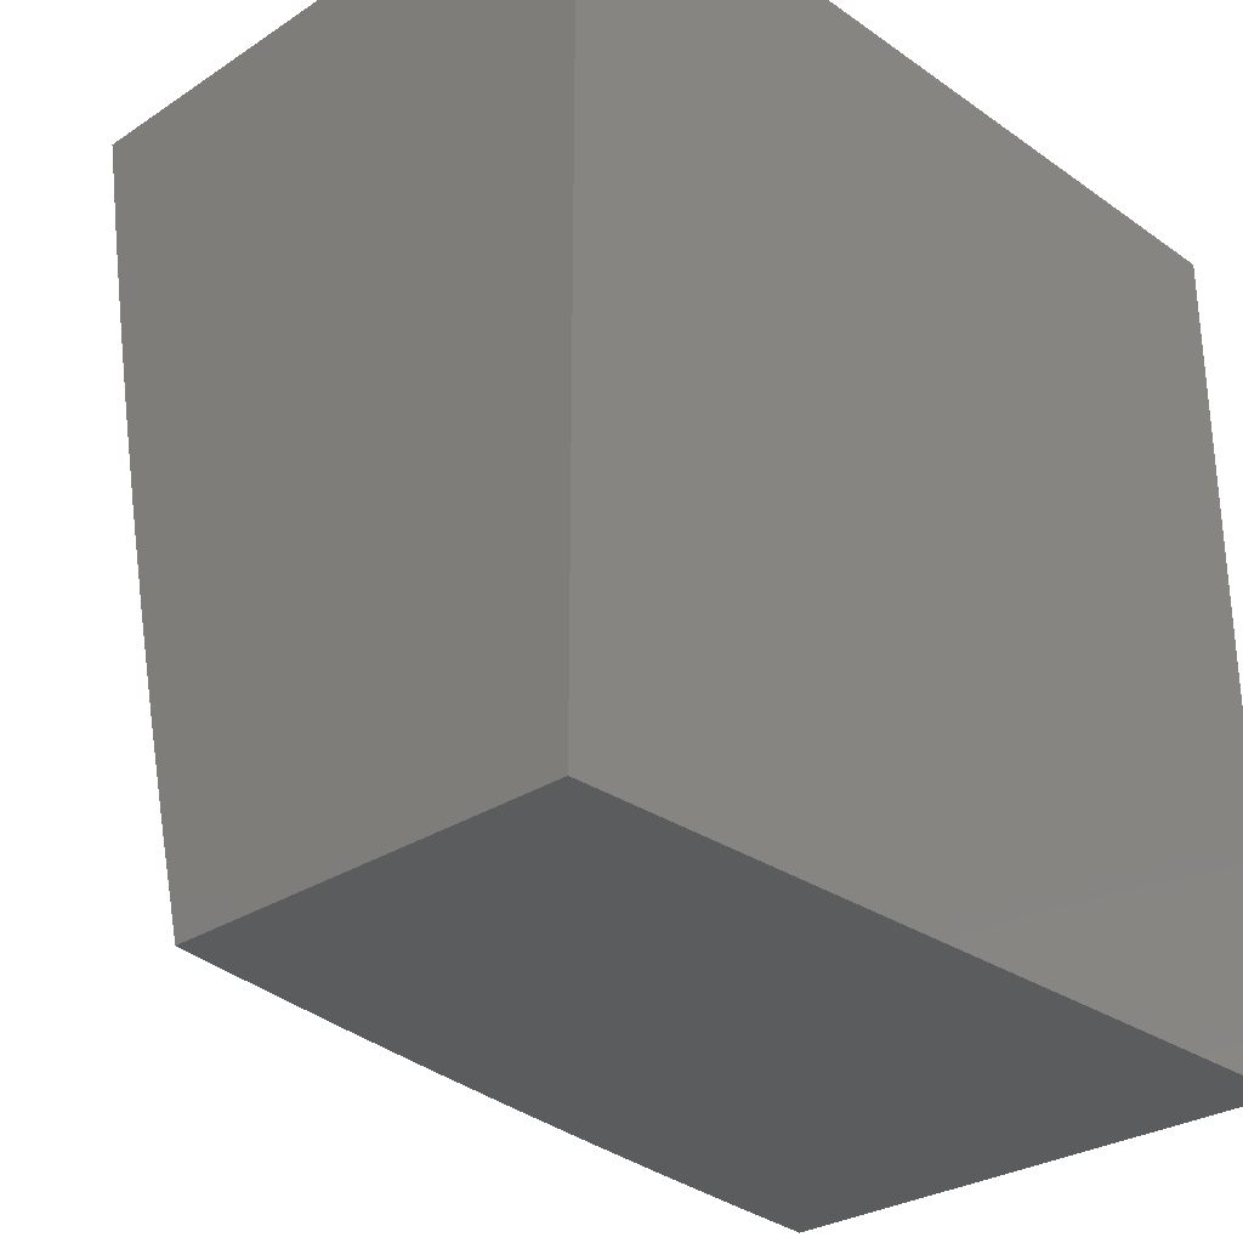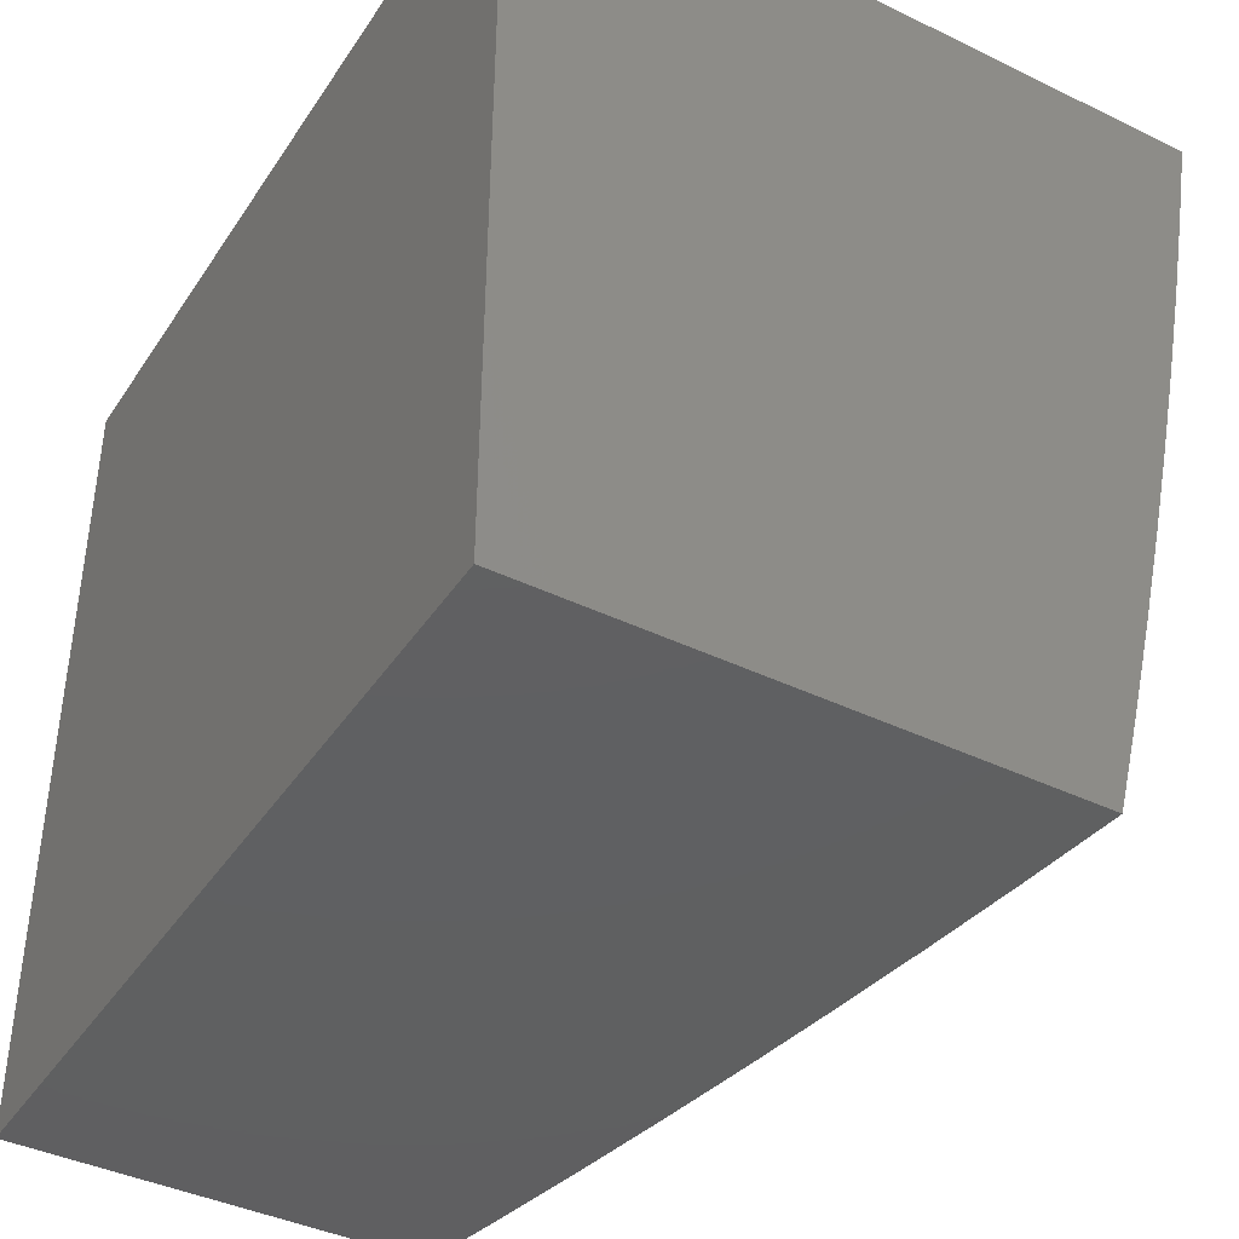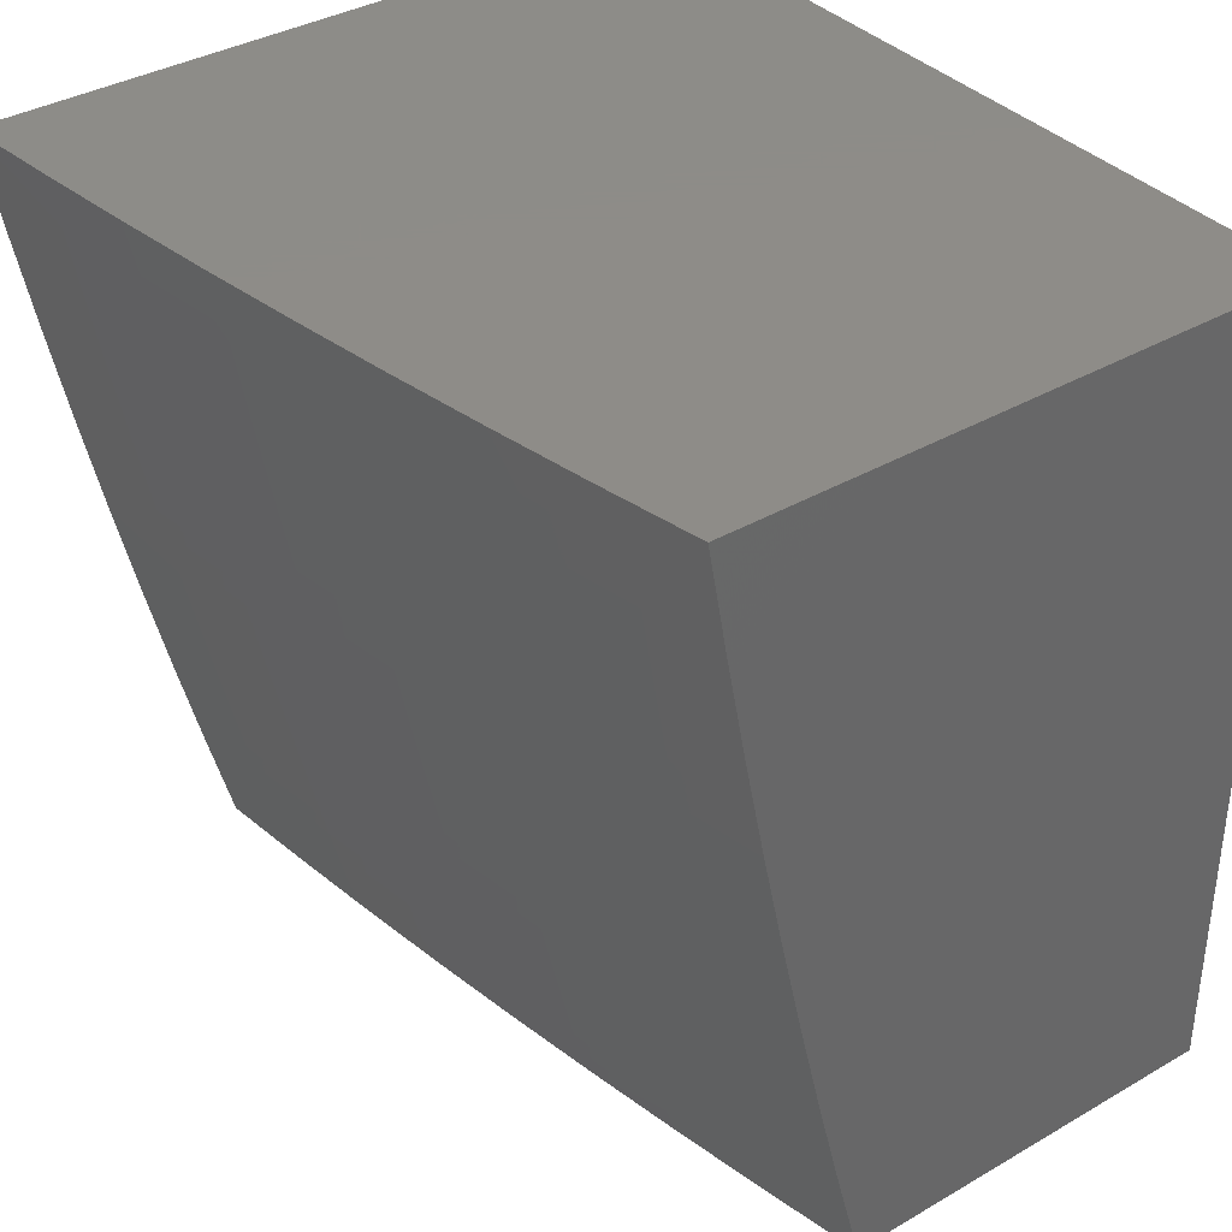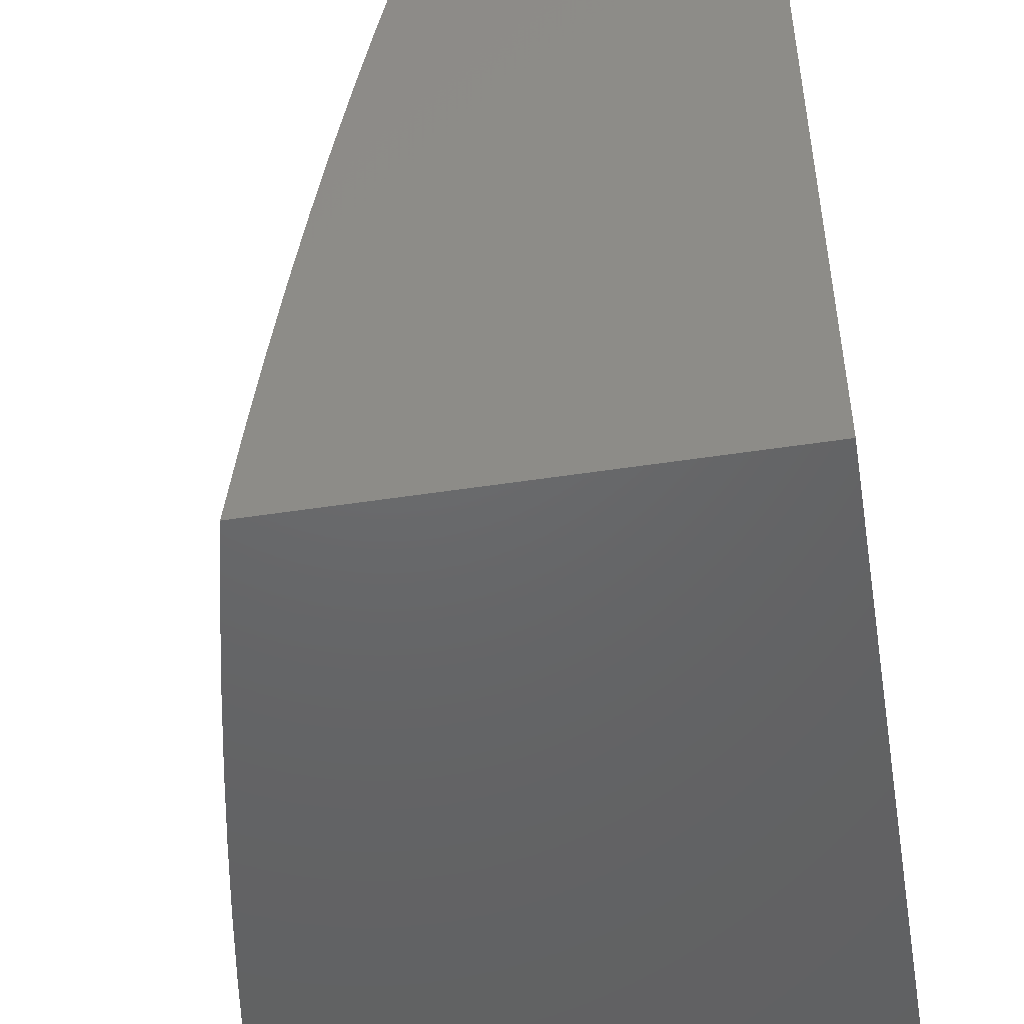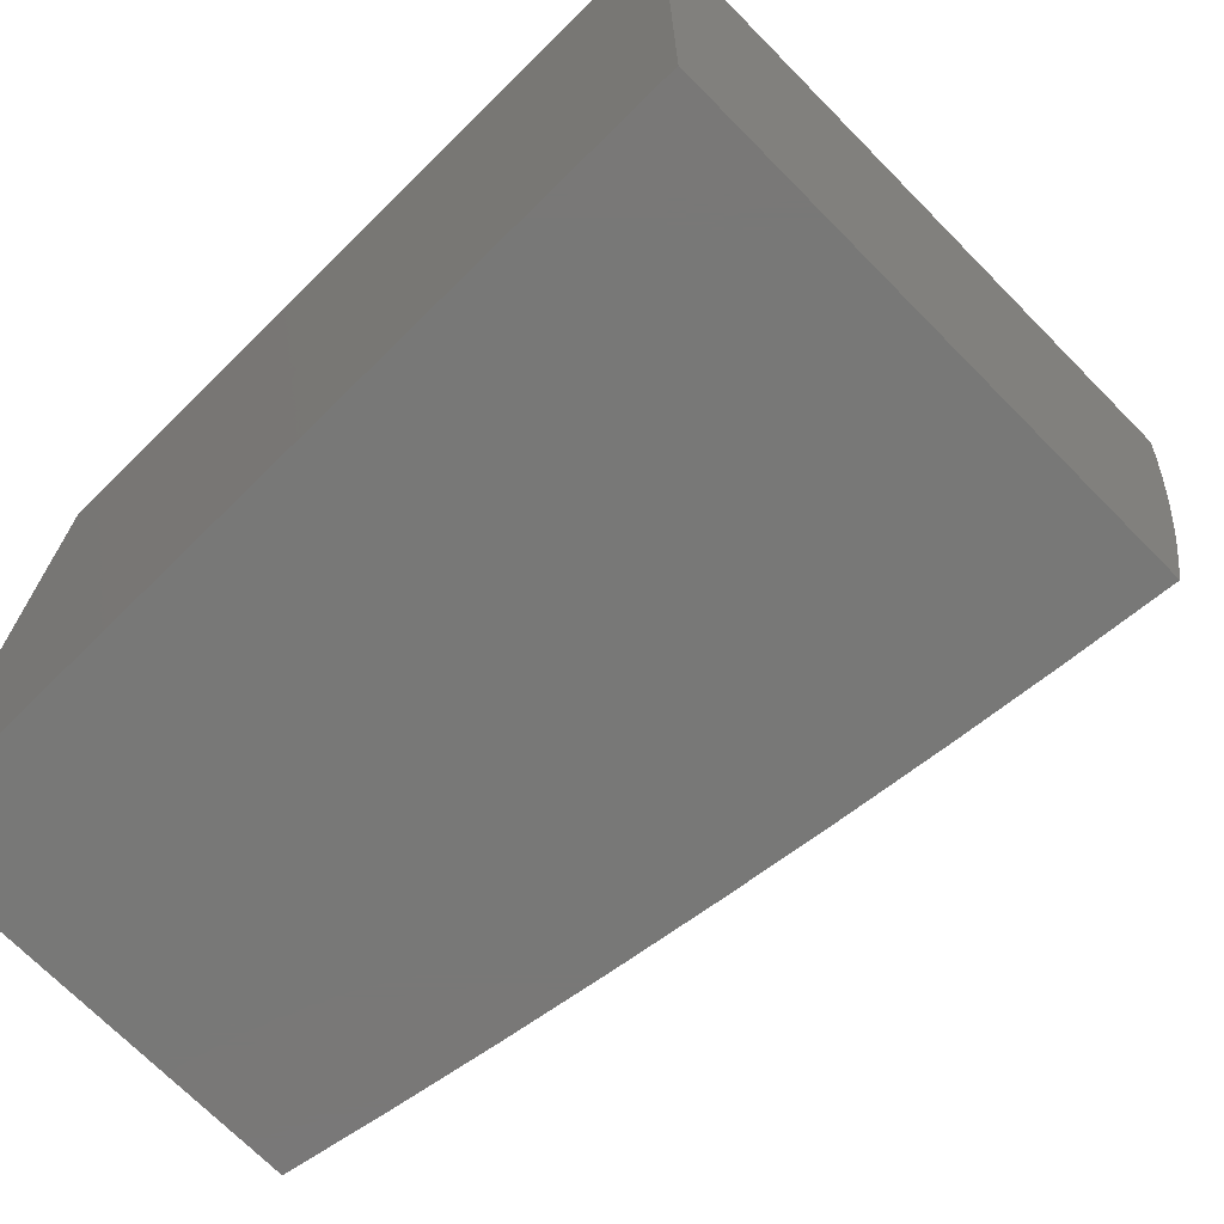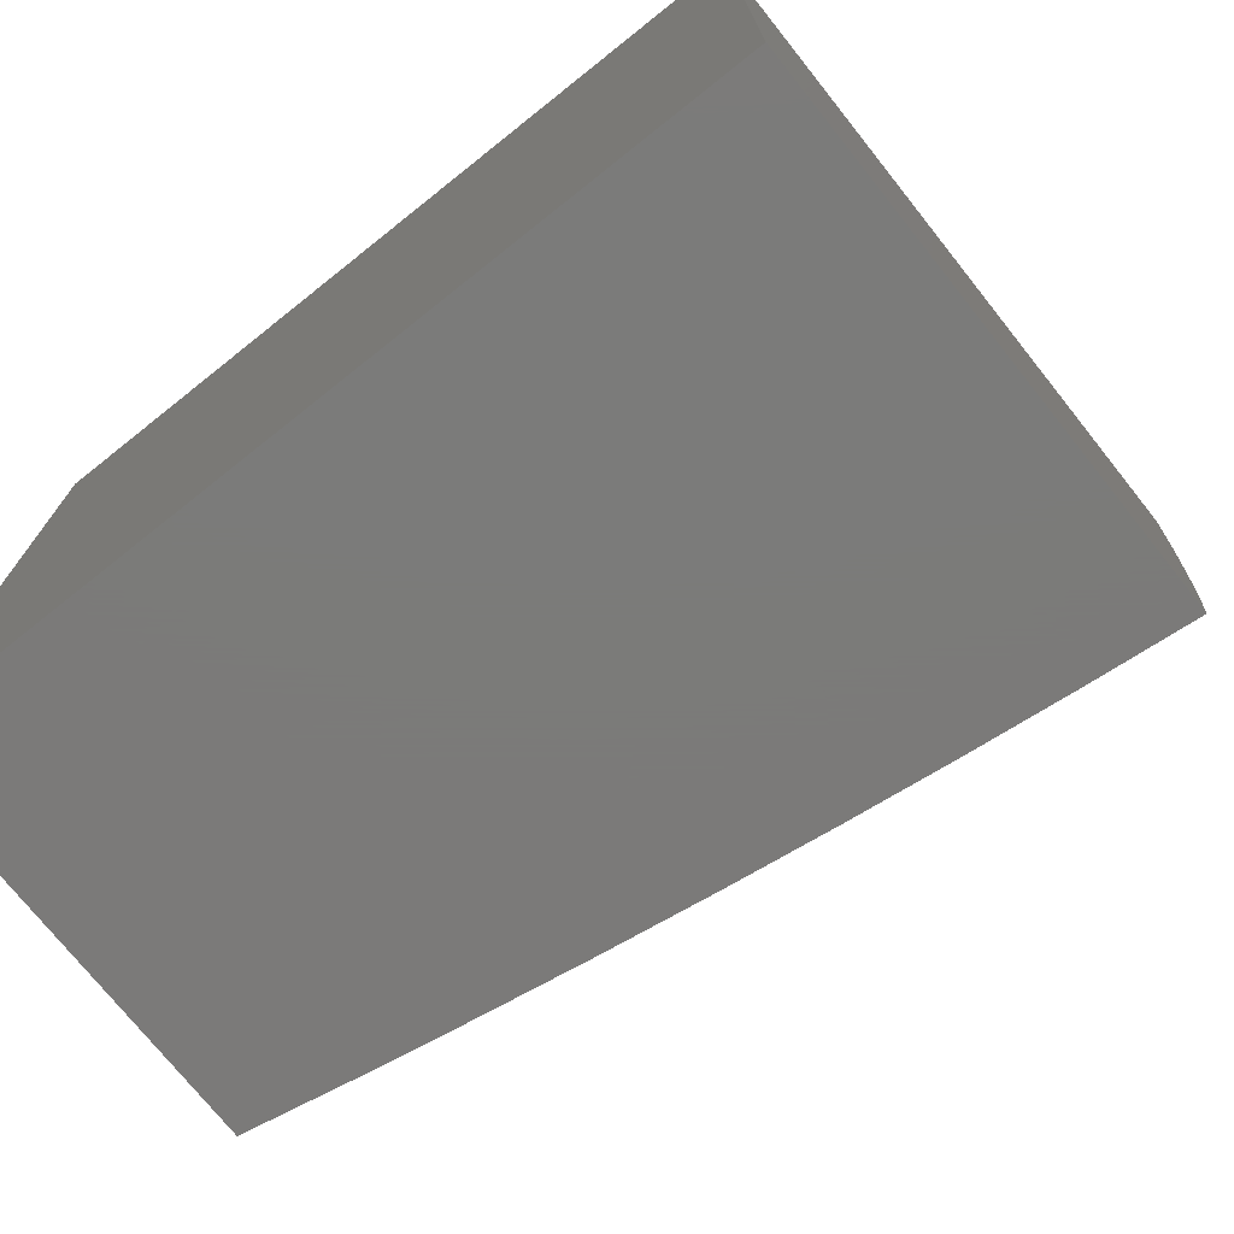
<metadata>
{"format":"stl","ext":"stl","renderer":"f3d","projection":"perspective","resolution":1024,"background":"white","views":[{"elev":-28.9,"azim":-135.8,"up":"+Z"},{"elev":-40.7,"azim":-30.6,"up":"+Z"},{"elev":36.8,"azim":143.1,"up":"+Z"},{"elev":-46.9,"azim":-170.0,"up":"+Y"},{"elev":-71.0,"azim":-45.4,"up":"+Z"},{"elev":-73.9,"azim":-51.5,"up":"+Z"}]}
</metadata>
<code>
# stl→obj: 204 verts, 404 faces
v 10.62 1.126 -3
v 10.63 1.107 -2.969
v 10.64 1 -3
v 10.64 1.108 -2.937
v 10.67 1 -2.876
v 10.65 1.109 -2.906
v 10.66 1.11 -2.875
v 10.64 1.237 -2.875
v 10.65 1.238 -2.843
v 10.64 1.365 -2.843
v 10.64 1.366 -2.812
v 10.62 1.494 -2.812
v 10.63 1.495 -2.781
v 10.61 1.624 -2.781
v 10.62 1.625 -2.75
v 10.6 1.754 -2.75
v 10.61 1.755 -2.718
v 10.58 1.884 -2.718
v 10.59 1.885 -2.687
v 10.55 2 -2.752
v 10.58 2 -2.627
v 10.62 1.234 -2.969
v 10.61 1.251 -3
v 10.6 1.361 -2.969
v 10.59 1.377 -3
v 10.59 1.489 -2.969
v 10.58 1.502 -3
v 10.57 1.617 -2.969
v 10.56 1.627 -3
v 10.54 1.745 -2.969
v 10.54 1.751 -3
v 10.52 1.873 -2.969
v 10.51 1.876 -3
v 10.49 2 -3
v 10.53 1.874 -2.937
v 10.52 2 -2.876
v 10.54 1.876 -2.906
v 10.55 1.877 -2.875
v 10.56 1.747 -2.906
v 10.57 1.749 -2.875
v 10.58 1.619 -2.906
v 10.59 1.62 -2.875
v 10.6 1.491 -2.906
v 10.61 1.492 -2.875
v 10.62 1.363 -2.906
v 10.63 1.364 -2.875
v 10.64 1.236 -2.906
v 10.56 1.88 -2.812
v 10.55 1.879 -2.843
v 10.61 2 -2.502
v 10.62 1.89 -2.562
v 10.61 1.889 -2.593
v 10.6 1.888 -2.624
v 10.63 1.758 -2.624
v 10.62 1.757 -2.656
v 10.64 1.628 -2.656
v 10.63 1.627 -2.687
v 10.65 1.499 -2.687
v 10.65 1.497 -2.718
v 10.67 1.369 -2.718
v 10.66 1.368 -2.75
v 10.67 1.24 -2.75
v 10.67 1.24 -2.781
v 10.68 1.112 -2.781
v 10.67 1.111 -2.812
v 10.7 1 -2.752
v 10.64 2 -2.377
v 10.65 1.895 -2.437
v 10.64 1.894 -2.468
v 10.63 1.893 -2.499
v 10.66 1.763 -2.499
v 10.65 1.762 -2.531
v 10.67 1.633 -2.531
v 10.66 1.631 -2.562
v 10.68 1.502 -2.562
v 10.68 1.502 -2.593
v 10.69 1.373 -2.593
v 10.69 1.372 -2.624
v 10.7 1.244 -2.624
v 10.7 1.243 -2.656
v 10.71 1.115 -2.656
v 10.7 1.114 -2.687
v 10.73 1 -2.627
v 10.66 2 -2.252
v 10.67 1.9 -2.312
v 10.66 1.897 -2.374
v 10.67 1.765 -2.437
v 10.66 1.764 -2.468
v 10.68 1.635 -2.468
v 10.68 1.634 -2.499
v 10.7 1.504 -2.499
v 10.69 1.503 -2.531
v 10.71 1.375 -2.531
v 10.7 1.374 -2.562
v 10.72 1.245 -2.562
v 10.71 1.245 -2.593
v 10.73 1.117 -2.593
v 10.72 1.116 -2.624
v 10.69 2 -2.126
v 10.69 1.904 -2.187
v 10.68 1.902 -2.249
v 10.69 1.769 -2.312
v 10.68 1.767 -2.374
v 10.7 1.638 -2.374
v 10.69 1.636 -2.437
v 10.71 1.506 -2.437
v 10.7 1.505 -2.468
v 10.72 1.376 -2.468
v 10.71 1.376 -2.499
v 10.73 1.247 -2.499
v 10.72 1.246 -2.531
v 10.74 1.118 -2.531
v 10.73 1.117 -2.562
v 10.76 1 -2.502
v 10.71 2 -2
v 10.72 1.908 -2.062
v 10.71 1.906 -2.125
v 10.72 1.773 -2.187
v 10.71 1.771 -2.249
v 10.73 1.641 -2.249
v 10.72 1.639 -2.312
v 10.74 1.51 -2.312
v 10.72 1.508 -2.374
v 10.74 1.379 -2.374
v 10.73 1.377 -2.437
v 10.74 1.249 -2.437
v 10.74 1.248 -2.468
v 10.75 1.12 -2.468
v 10.75 1.119 -2.499
v 10.73 1.876 -2
v 10.74 1.777 -2.062
v 10.73 1.775 -2.125
v 10.75 1.645 -2.125
v 10.74 1.643 -2.187
v 10.76 1.513 -2.187
v 10.75 1.512 -2.249
v 10.77 1.382 -2.249
v 10.75 1.381 -2.312
v 10.77 1.252 -2.312
v 10.76 1.25 -2.374
v 10.77 1.122 -2.374
v 10.76 1.12 -2.437
v 10.78 1 -2.377
v 10.76 1.751 -2
v 10.76 1.647 -2.062
v 10.77 1.515 -2.125
v 10.78 1.384 -2.187
v 10.78 1.253 -2.249
v 10.78 1.123 -2.312
v 10.78 1.627 -2
v 10.78 1.516 -2.062
v 10.79 1.385 -2.125
v 10.79 1.254 -2.187
v 10.8 1.124 -2.249
v 10.81 1 -2.252
v 10.8 1.502 -2
v 10.8 1.387 -2.062
v 10.81 1.256 -2.125
v 10.81 1.125 -2.187
v 10.81 1.377 -2
v 10.82 1.257 -2.062
v 10.82 1.127 -2.125
v 10.83 1 -2.126
v 10.83 1.251 -2
v 10.83 1.128 -2.062
v 10.84 1.126 -2
v 10.86 1 -2
v 10.63 1.235 -2.937
v 10.61 1.362 -2.937
v 10.59 1.49 -2.937
v 10.57 1.618 -2.937
v 10.55 1.746 -2.937
v 10.67 1.111 -2.843
v 10.66 1.239 -2.812
v 10.69 1.113 -2.75
v 10.7 1.114 -2.718
v 10.69 1.242 -2.687
v 10.68 1.371 -2.656
v 10.67 1.501 -2.624
v 10.66 1.63 -2.593
v 10.64 1.761 -2.562
v 10.63 1.891 -2.531
v 10.68 1.241 -2.718
v 10.65 1.367 -2.781
v 10.64 1.496 -2.75
v 10.63 1.626 -2.718
v 10.61 1.756 -2.687
v 10.6 1.887 -2.656
v 10.67 1.37 -2.687
v 10.62 1.493 -2.843
v 10.6 1.621 -2.843
v 10.58 1.75 -2.843
v 10.66 1.5 -2.656
v 10.61 1.623 -2.812
v 10.59 1.752 -2.781
v 10.58 1.883 -2.75
v 10.65 1.629 -2.624
v 10.58 1.751 -2.812
v 10.63 1.76 -2.593
v 10.57 1.881 -2.781
v 10 2 -2
v 10 2 -3
v 10 1 -3
v 10 1 -2
f 1 2 3
f 3 2 4
f 3 4 5
f 5 4 6
f 5 6 7
f 7 6 8
f 7 8 9
f 9 8 10
f 9 10 11
f 11 10 12
f 11 12 13
f 13 12 14
f 13 14 15
f 15 14 16
f 15 16 17
f 17 16 18
f 17 18 19
f 19 18 20
f 19 20 21
f 2 1 22
f 22 1 23
f 22 23 24
f 24 23 25
f 24 25 26
f 26 25 27
f 26 27 28
f 28 27 29
f 28 29 30
f 30 29 31
f 30 31 32
f 32 31 33
f 32 33 34
f 32 34 35
f 35 34 36
f 35 36 37
f 37 36 38
f 37 38 39
f 39 38 40
f 39 40 41
f 41 40 42
f 41 42 43
f 43 42 44
f 43 44 45
f 45 44 46
f 45 46 47
f 47 46 8
f 47 8 6
f 20 48 36
f 36 48 49
f 36 49 38
f 38 49 40
f 50 51 21
f 21 51 52
f 21 52 53
f 53 52 54
f 53 54 55
f 55 54 56
f 55 56 57
f 57 56 58
f 57 58 59
f 59 58 60
f 59 60 61
f 61 60 62
f 61 62 63
f 63 62 64
f 63 64 65
f 65 64 66
f 65 66 5
f 67 68 50
f 50 68 69
f 50 69 70
f 70 69 71
f 70 71 72
f 72 71 73
f 72 73 74
f 74 73 75
f 74 75 76
f 76 75 77
f 76 77 78
f 78 77 79
f 78 79 80
f 80 79 81
f 80 81 82
f 82 81 83
f 82 83 66
f 84 85 67
f 67 85 86
f 67 86 68
f 68 86 87
f 68 87 88
f 88 87 89
f 88 89 90
f 90 89 91
f 90 91 92
f 92 91 93
f 92 93 94
f 94 93 95
f 94 95 96
f 96 95 97
f 96 97 98
f 98 97 83
f 98 83 81
f 99 100 84
f 84 100 101
f 84 101 85
f 85 101 102
f 85 102 103
f 103 102 104
f 103 104 105
f 105 104 106
f 105 106 107
f 107 106 108
f 107 108 109
f 109 108 110
f 109 110 111
f 111 110 112
f 111 112 113
f 113 112 114
f 113 114 83
f 115 116 99
f 99 116 117
f 99 117 100
f 100 117 118
f 100 118 119
f 119 118 120
f 119 120 121
f 121 120 122
f 121 122 123
f 123 122 124
f 123 124 125
f 125 124 126
f 125 126 127
f 127 126 128
f 127 128 129
f 129 128 114
f 129 114 112
f 115 130 116
f 116 130 131
f 116 131 132
f 132 131 133
f 132 133 134
f 134 133 135
f 134 135 136
f 136 135 137
f 136 137 138
f 138 137 139
f 138 139 140
f 140 139 141
f 140 141 142
f 142 141 143
f 142 143 114
f 130 144 131
f 131 144 145
f 131 145 133
f 133 145 146
f 133 146 135
f 135 146 147
f 135 147 137
f 137 147 148
f 137 148 139
f 139 148 149
f 139 149 141
f 141 149 143
f 144 150 145
f 145 150 151
f 145 151 146
f 146 151 152
f 146 152 147
f 147 152 153
f 147 153 148
f 148 153 154
f 148 154 149
f 149 154 155
f 149 155 143
f 150 156 151
f 151 156 157
f 151 157 152
f 152 157 158
f 152 158 153
f 153 158 159
f 153 159 154
f 154 159 155
f 156 160 157
f 157 160 161
f 157 161 158
f 158 161 162
f 158 162 159
f 159 162 163
f 159 163 155
f 160 164 161
f 161 164 165
f 161 165 162
f 162 165 163
f 164 166 165
f 165 166 167
f 165 167 163
f 47 6 4
f 4 2 168
f 168 2 22
f 168 22 169
f 169 22 24
f 169 24 170
f 170 24 26
f 170 26 171
f 171 26 28
f 171 28 172
f 172 28 30
f 172 30 35
f 35 30 32
f 65 5 173
f 173 5 7
f 173 7 9
f 65 173 174
f 174 173 9
f 174 9 11
f 64 175 66
f 66 175 176
f 66 176 82
f 82 176 177
f 82 177 80
f 80 177 178
f 80 178 78
f 78 178 179
f 78 179 76
f 76 179 180
f 76 180 74
f 74 180 181
f 74 181 72
f 72 181 182
f 72 182 70
f 70 182 50
f 64 62 175
f 175 62 183
f 175 183 176
f 176 183 177
f 113 83 97
f 96 98 79
f 79 98 81
f 111 113 95
f 95 113 97
f 142 114 128
f 127 129 110
f 110 129 112
f 140 142 126
f 126 142 128
f 45 47 168
f 168 47 4
f 45 168 169
f 10 8 46
f 65 174 63
f 63 174 184
f 63 184 61
f 61 184 185
f 61 185 59
f 59 185 186
f 59 186 57
f 57 186 187
f 57 187 55
f 55 187 188
f 55 188 53
f 53 188 21
f 184 174 11
f 62 60 183
f 183 60 189
f 183 189 177
f 177 189 178
f 94 96 77
f 77 96 79
f 109 111 93
f 93 111 95
f 125 127 108
f 108 127 110
f 138 140 124
f 124 140 126
f 43 45 169
f 43 169 170
f 10 46 190
f 190 46 44
f 190 44 191
f 191 44 42
f 191 42 192
f 192 42 40
f 192 40 49
f 185 184 13
f 13 184 11
f 60 58 189
f 189 58 193
f 189 193 178
f 178 193 179
f 92 94 75
f 75 94 77
f 107 109 91
f 91 109 93
f 123 125 106
f 106 125 108
f 136 138 122
f 122 138 124
f 41 43 170
f 41 170 171
f 10 190 12
f 12 190 194
f 12 194 14
f 14 194 195
f 14 195 16
f 16 195 196
f 16 196 18
f 18 196 20
f 194 190 191
f 186 185 15
f 15 185 13
f 58 56 193
f 193 56 197
f 193 197 179
f 179 197 180
f 90 92 73
f 73 92 75
f 105 107 89
f 89 107 91
f 121 123 104
f 104 123 106
f 134 136 120
f 120 136 122
f 39 41 171
f 39 171 172
f 194 191 198
f 198 191 192
f 198 192 48
f 48 192 49
f 187 186 17
f 17 186 15
f 56 54 197
f 197 54 199
f 197 199 180
f 180 199 181
f 88 90 71
f 71 90 73
f 103 105 87
f 87 105 89
f 119 121 102
f 102 121 104
f 132 134 118
f 118 134 120
f 37 39 172
f 37 172 35
f 194 198 195
f 195 198 200
f 195 200 196
f 196 200 20
f 200 198 48
f 188 187 19
f 19 187 17
f 54 52 199
f 199 52 51
f 199 51 181
f 181 51 182
f 68 88 69
f 69 88 71
f 85 103 86
f 86 103 87
f 100 119 101
f 101 119 102
f 116 132 117
f 117 132 118
f 20 200 48
f 21 188 19
f 50 182 51
f 115 99 201
f 201 99 84
f 201 84 67
f 67 50 201
f 201 50 21
f 201 21 202
f 202 21 20
f 202 20 36
f 36 34 202
f 34 33 202
f 202 33 31
f 202 31 29
f 202 29 203
f 203 29 27
f 203 27 25
f 25 23 203
f 203 23 1
f 203 1 3
f 167 166 204
f 204 166 164
f 204 164 160
f 160 156 204
f 204 156 150
f 204 150 201
f 201 150 144
f 201 144 130
f 130 115 201
f 3 5 203
f 203 5 66
f 203 66 83
f 203 83 204
f 204 83 114
f 204 114 143
f 143 155 204
f 204 155 163
f 204 163 167
f 201 202 204
f 204 202 203

</code>
